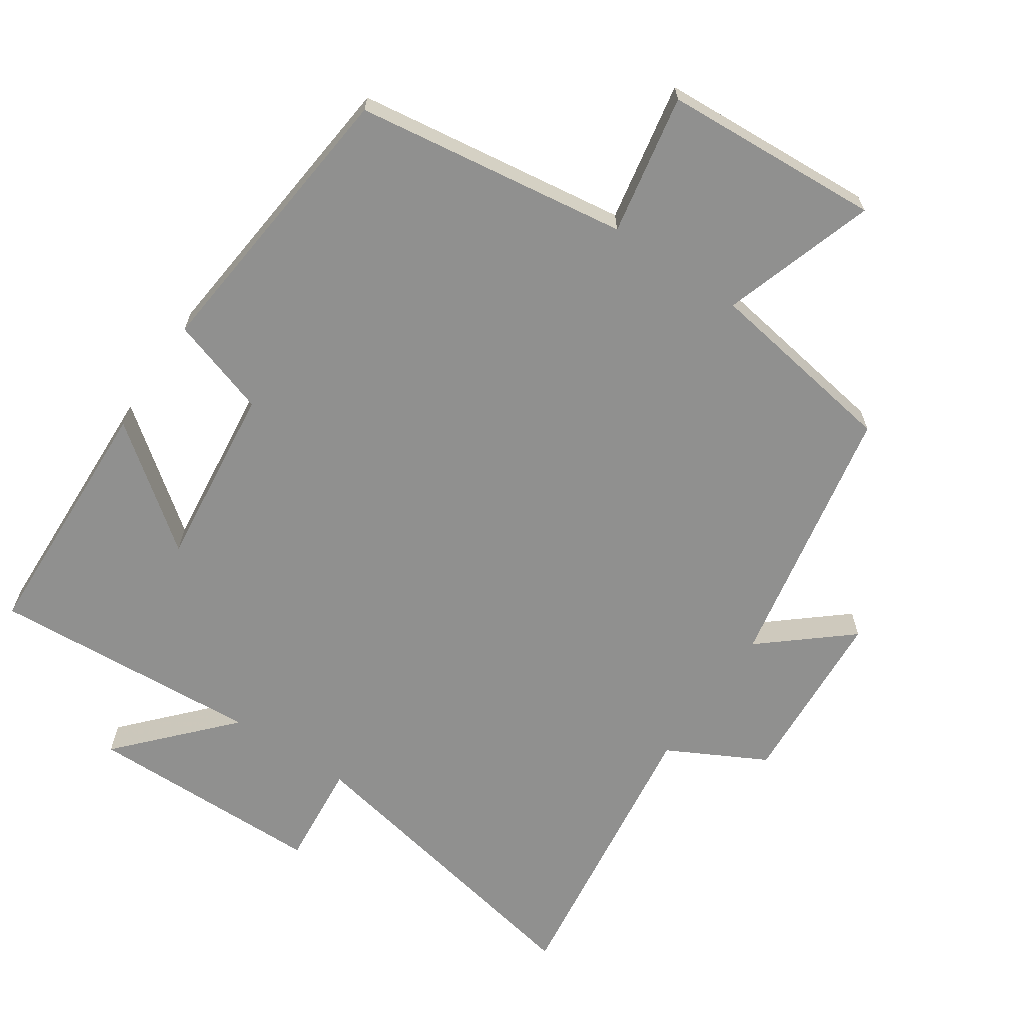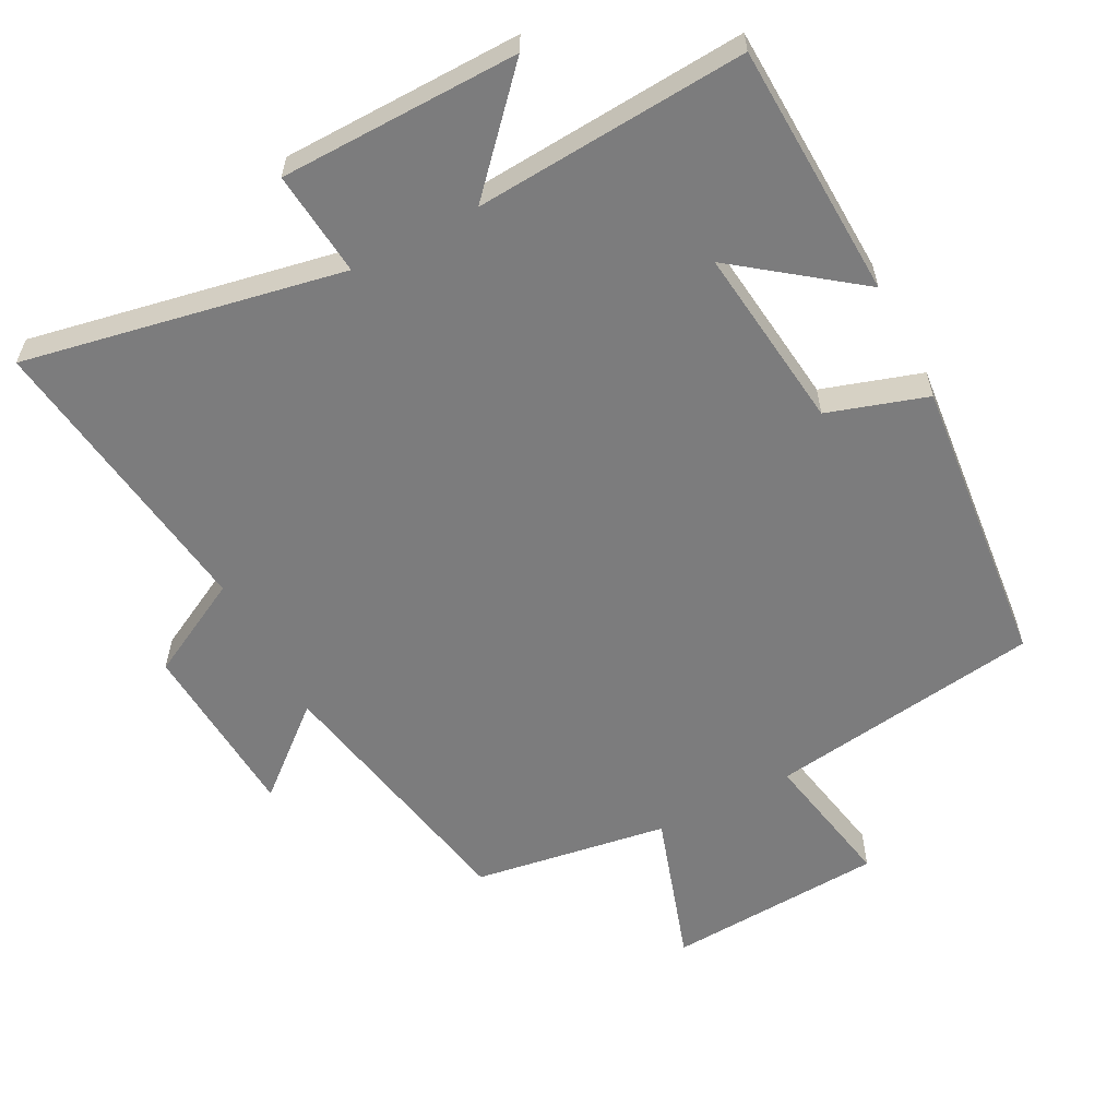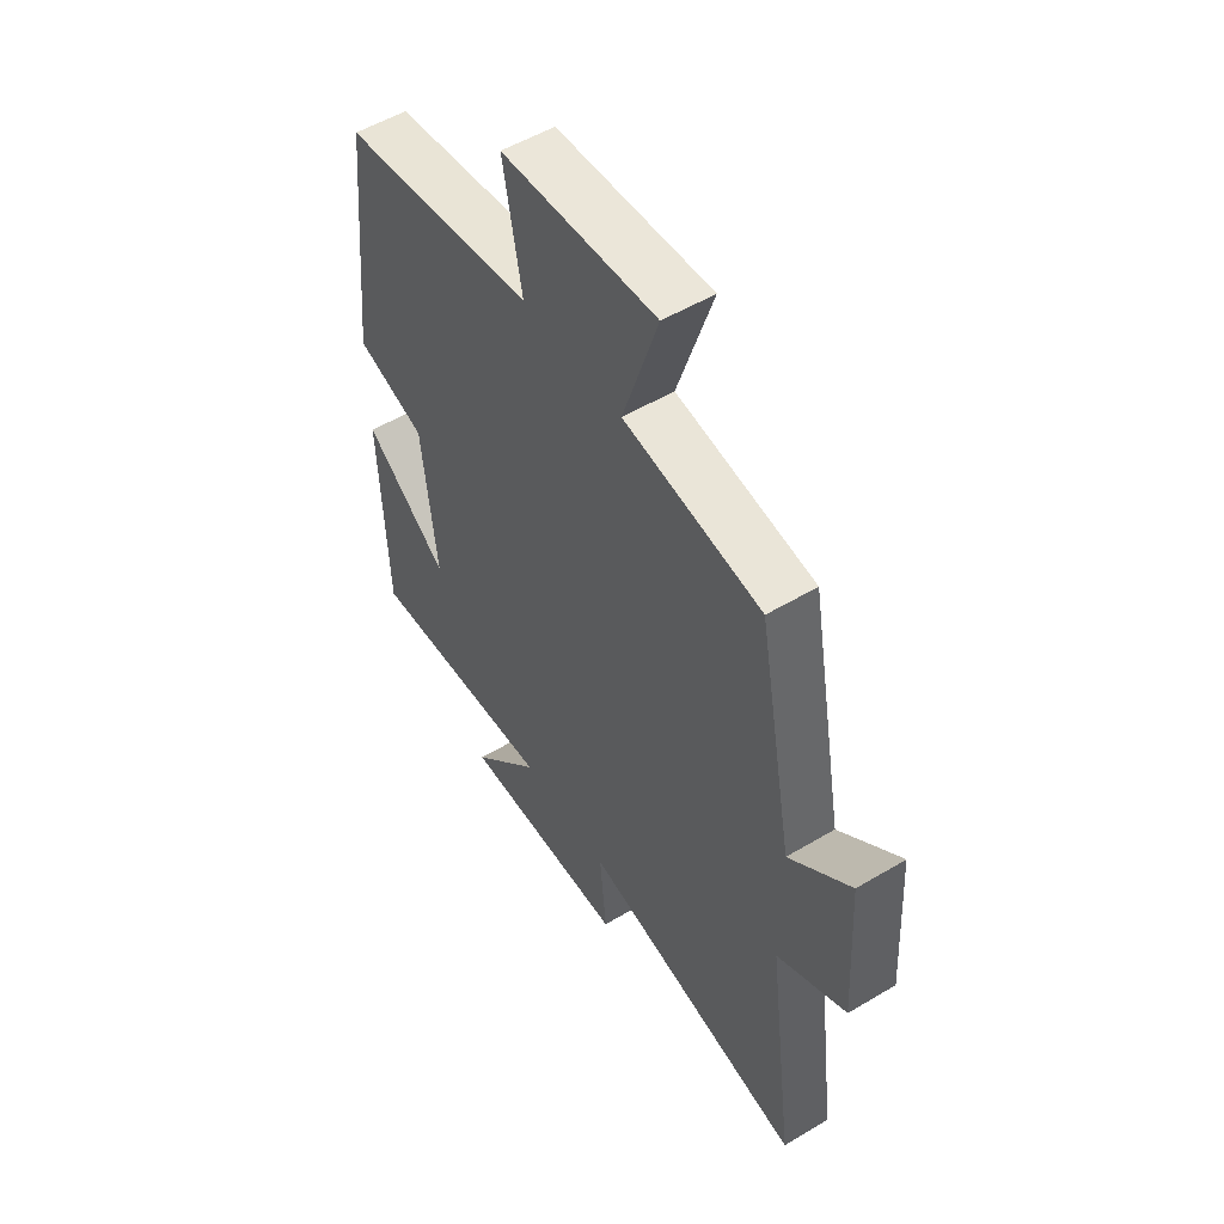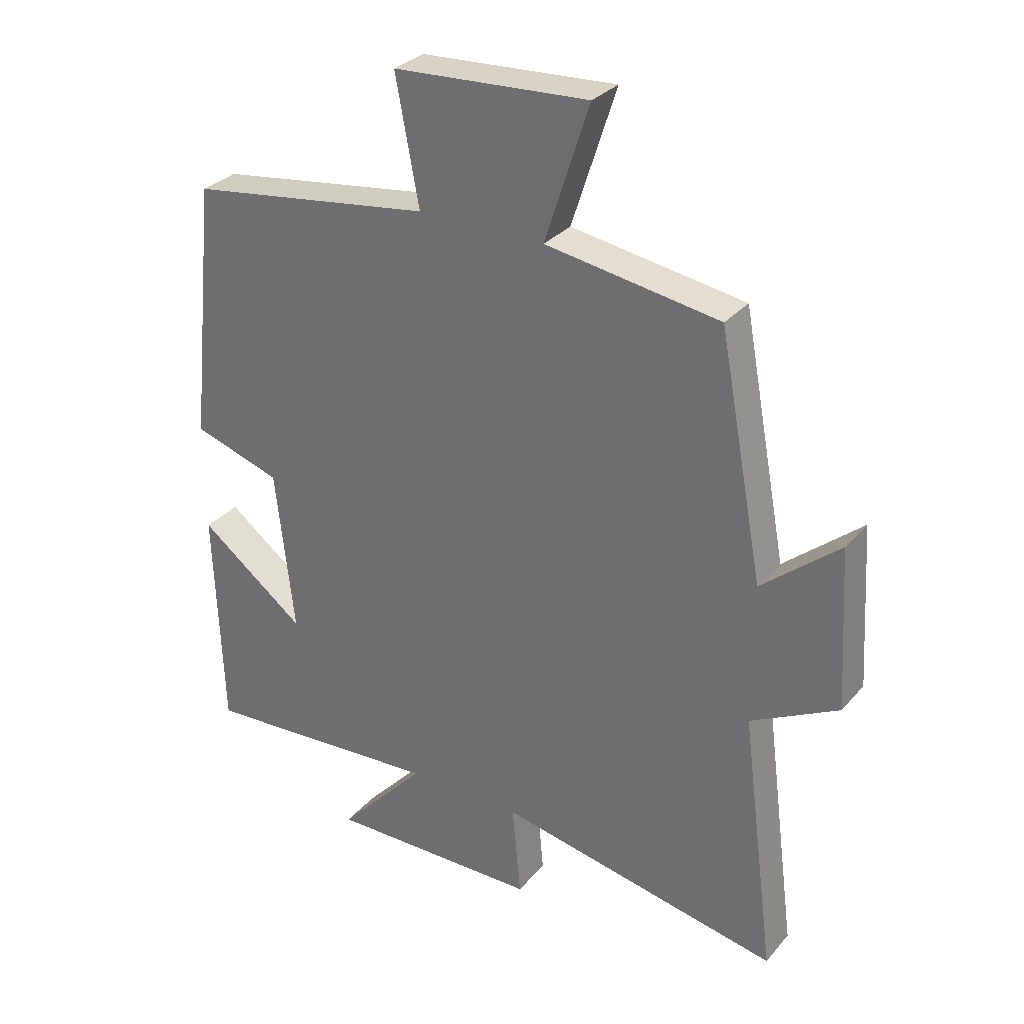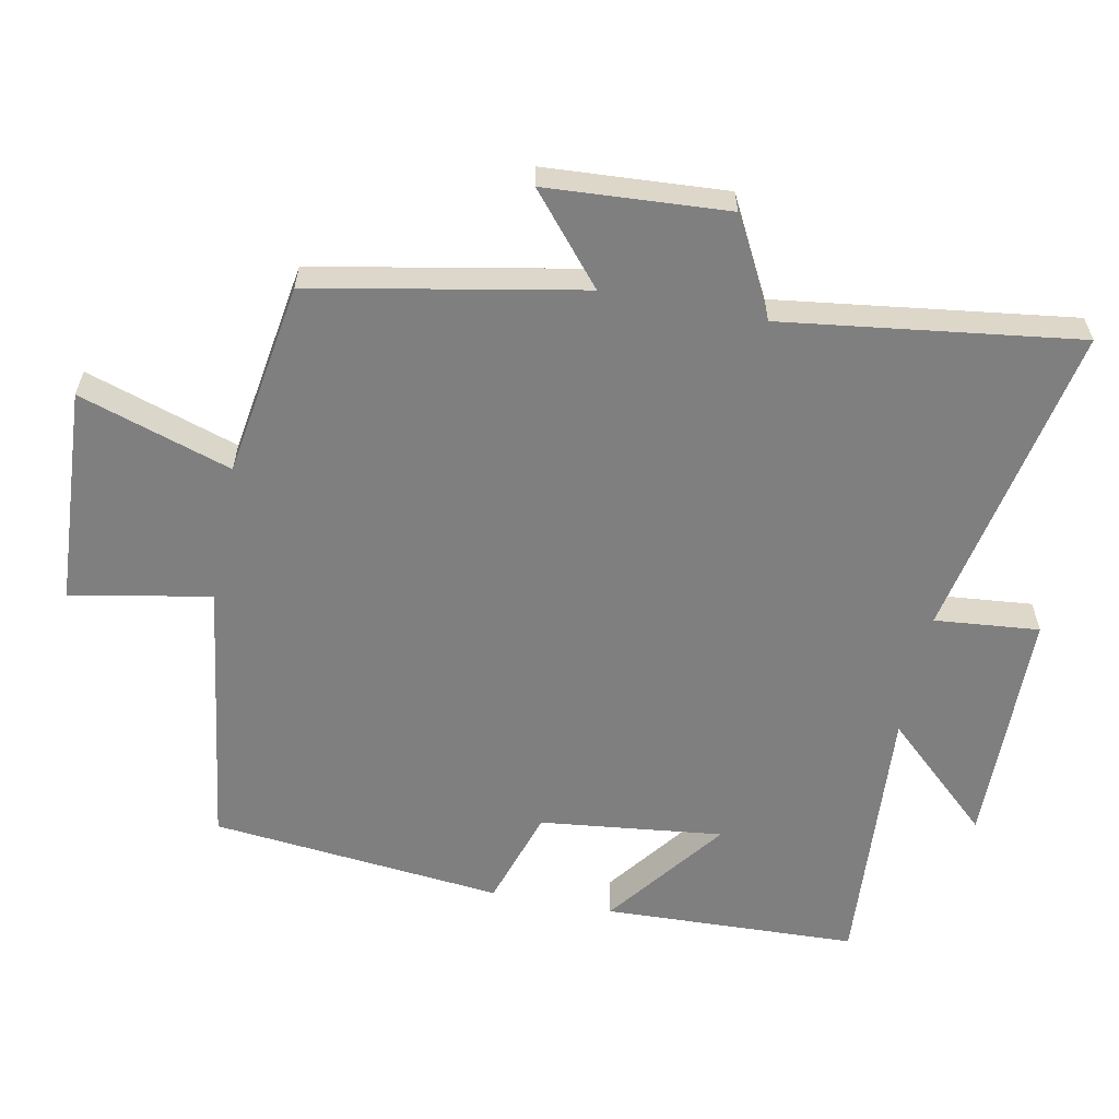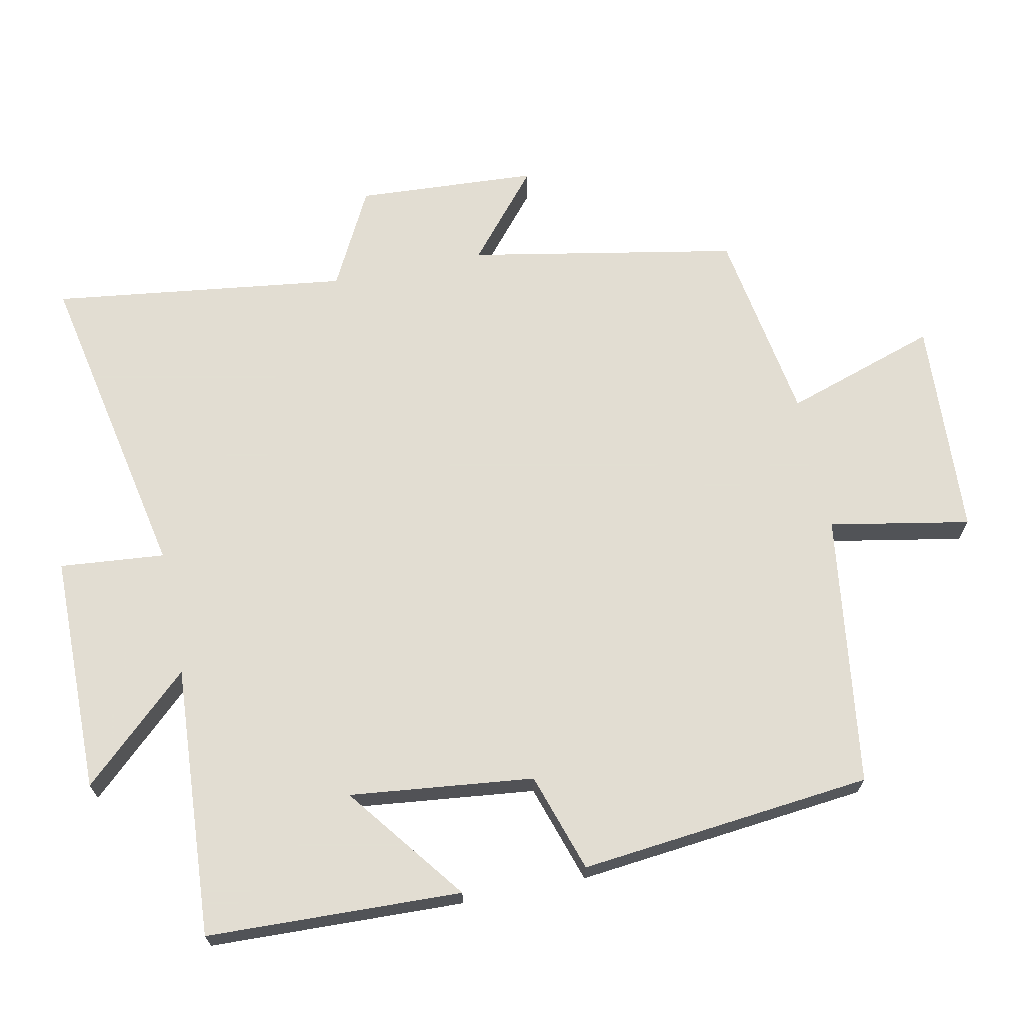
<metadata>
{"format":"obj","ext":"obj","renderer":"f3d","projection":"perspective","resolution":1024,"background":"white","views":[{"elev":-65.6,"azim":-33.9,"up":"+Y"},{"elev":-58.8,"azim":-152.2,"up":"+Y"},{"elev":53.3,"azim":57.4,"up":"+Z"},{"elev":30.6,"azim":32.8,"up":"+Z"},{"elev":-59.7,"azim":78.9,"up":"+Y"},{"elev":68.1,"azim":-101.7,"up":"+Y"}]}
</metadata>
<code>
v -0.487 0.07 -0.526
v -0.5 0.07 -0.158
v -0.327 0.07 -0.29
v -0.357 0.07 -0.024
v -0.5 0.07 0.022
v -0.456 0.07 0.445
v -0.061 0.07 0.5
v -0.099 0.07 0.703
v 0.217 0.07 0.721
v 0.145 0.07 0.5
v 0.427 0.07 0.455
v 0.5 0.07 0.067
v 0.626 0.07 0.173
v 0.642 0.07 -0.089
v 0.5 0.07 -0.163
v 0.556 0.07 -0.591
v 0.095 0.07 -0.5
v 0.109 0.07 -0.652
v -0.237 0.07 -0.656
v -0.093 0.07 -0.5
v -0.487 0 -0.526
v -0.5 0 -0.158
v -0.327 0 -0.29
v -0.357 0 -0.024
v -0.5 0 0.022
v -0.456 0 0.445
v -0.061 0 0.5
v -0.099 0 0.703
v 0.217 0 0.721
v 0.145 0 0.5
v 0.427 0 0.455
v 0.5 0 0.067
v 0.626 0 0.173
v 0.642 0 -0.089
v 0.5 0 -0.163
v 0.556 0 -0.591
v 0.095 0 -0.5
v 0.109 0 -0.652
v -0.237 0 -0.656
v -0.093 0 -0.5
f 17 18 19 20
f 15 16 17
f 15 17 20
f 12 13 14 15
f 12 15 20
f 11 12 20
f 10 11 20
f 7 8 9 10
f 6 7 10
f 5 6 10
f 4 5 10
f 3 4 10 20
f 1 2 3 20
f 40 39 38 37
f 37 36 35
f 40 37 35
f 35 34 33 32
f 40 35 32
f 40 32 31
f 40 31 30
f 30 29 28 27
f 30 27 26
f 30 26 25
f 30 25 24
f 40 30 24 23
f 40 23 22 21
f 1 21 22 2
f 2 22 23 3
f 3 23 24 4
f 4 24 25 5
f 5 25 26 6
f 6 26 27 7
f 7 27 28 8
f 8 28 29 9
f 9 29 30 10
f 10 30 31 11
f 11 31 32 12
f 12 32 33 13
f 13 33 34 14
f 14 34 35 15
f 15 35 36 16
f 16 36 37 17
f 17 37 38 18
f 18 38 39 19
f 19 39 40 20
f 20 40 21 1

</code>
